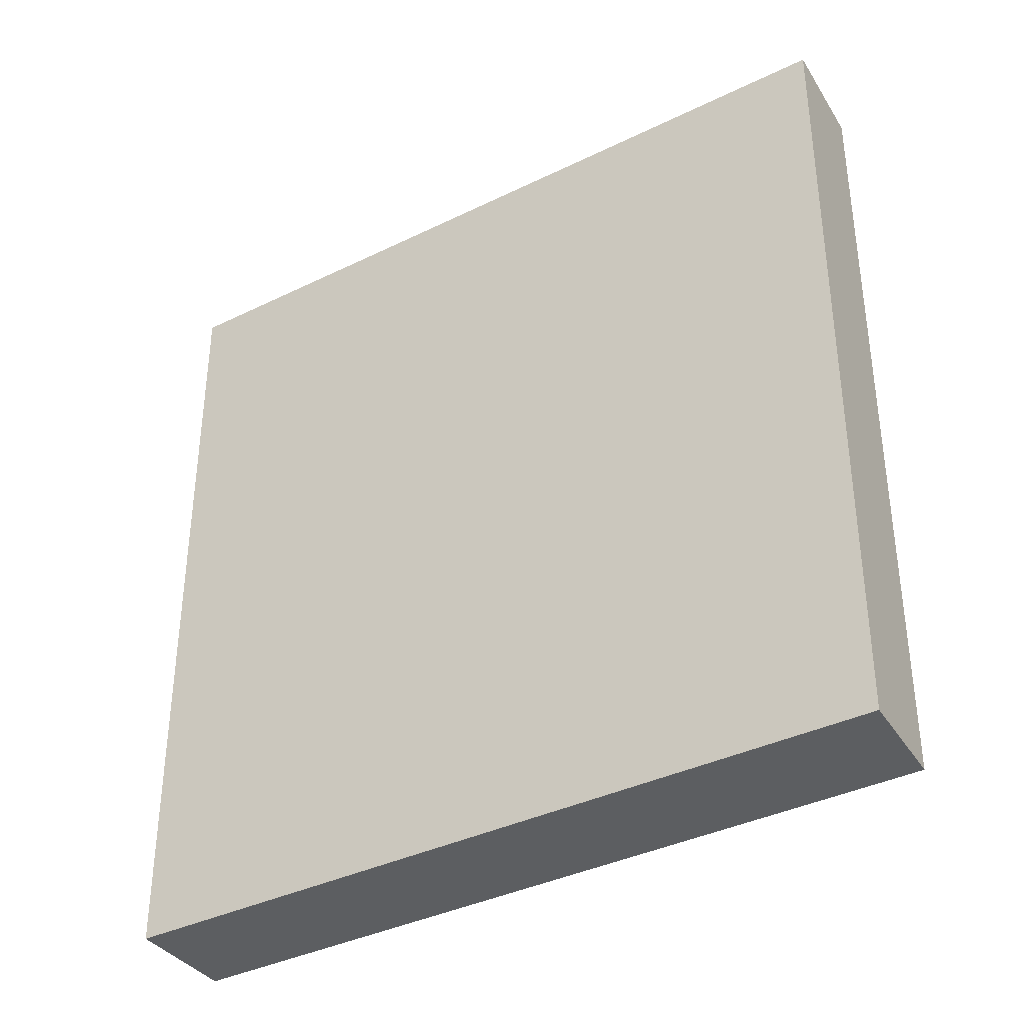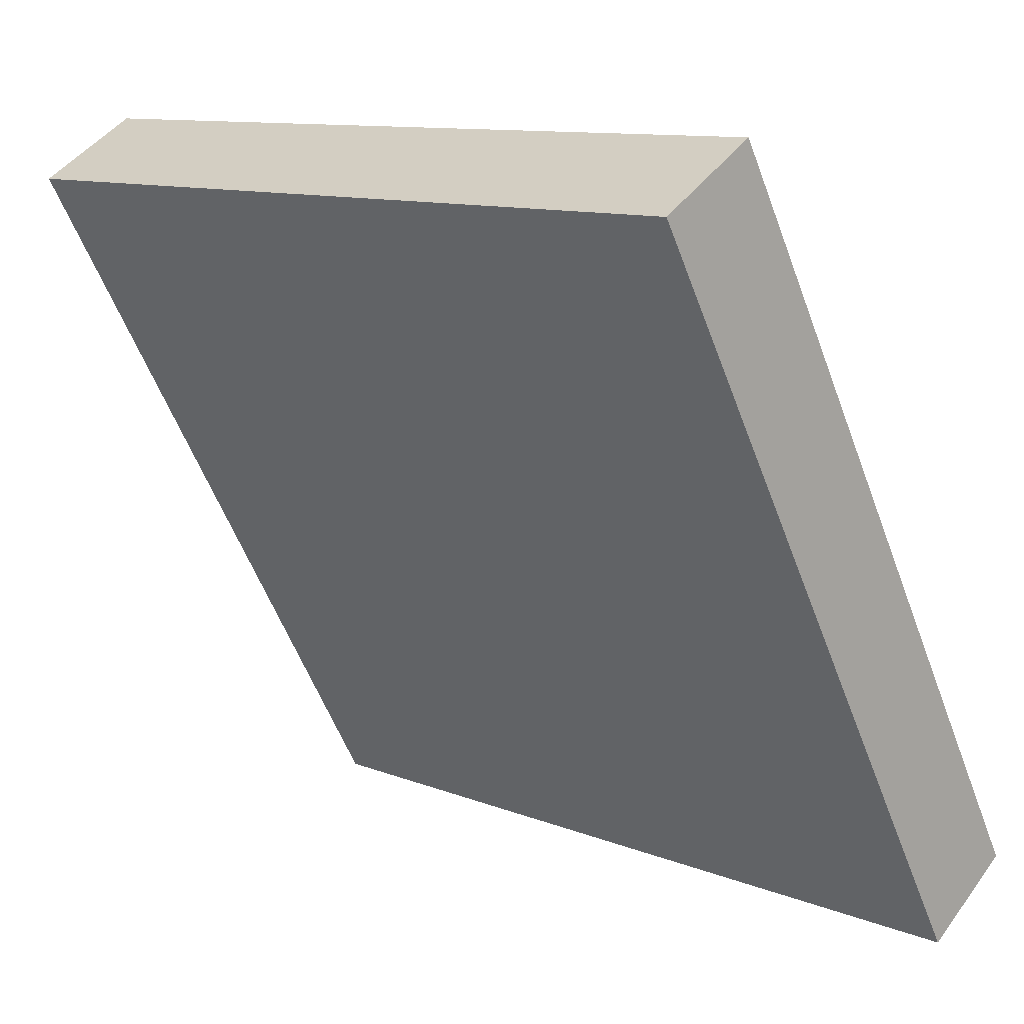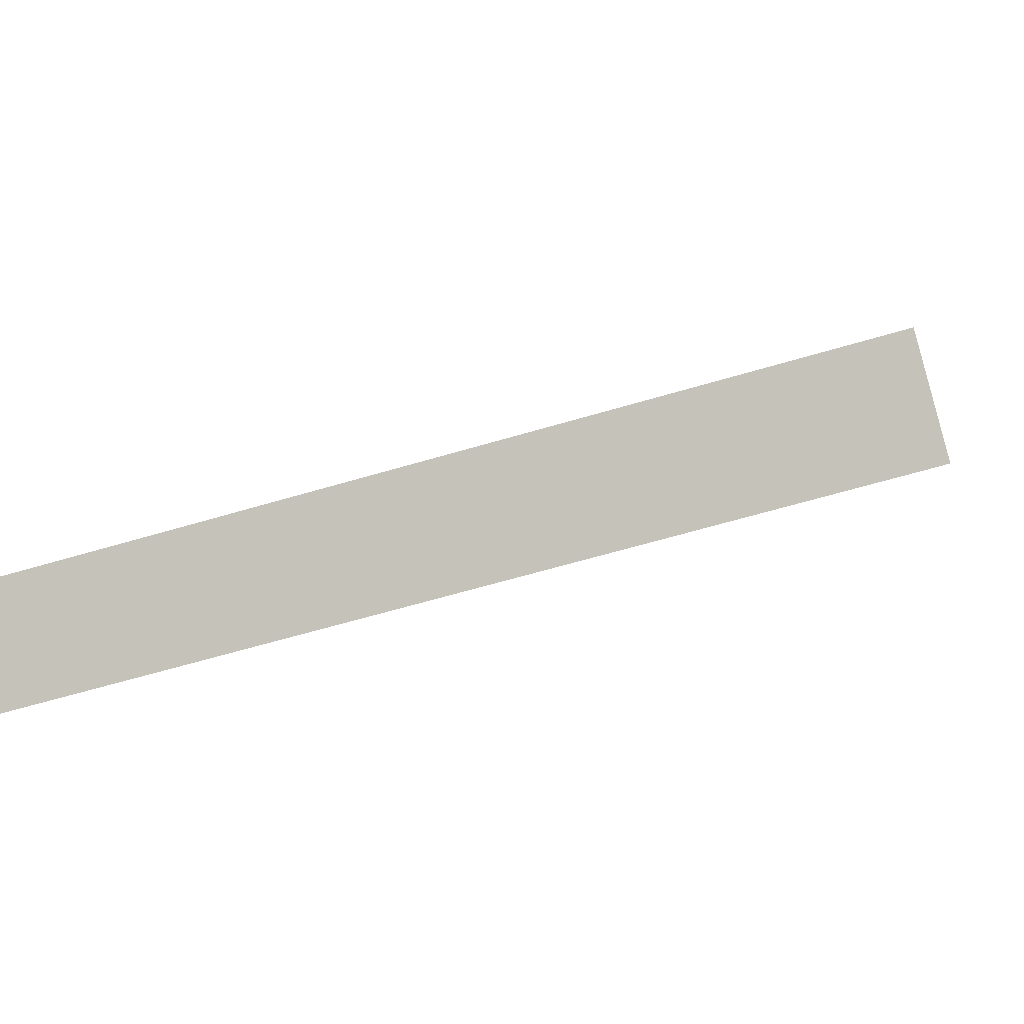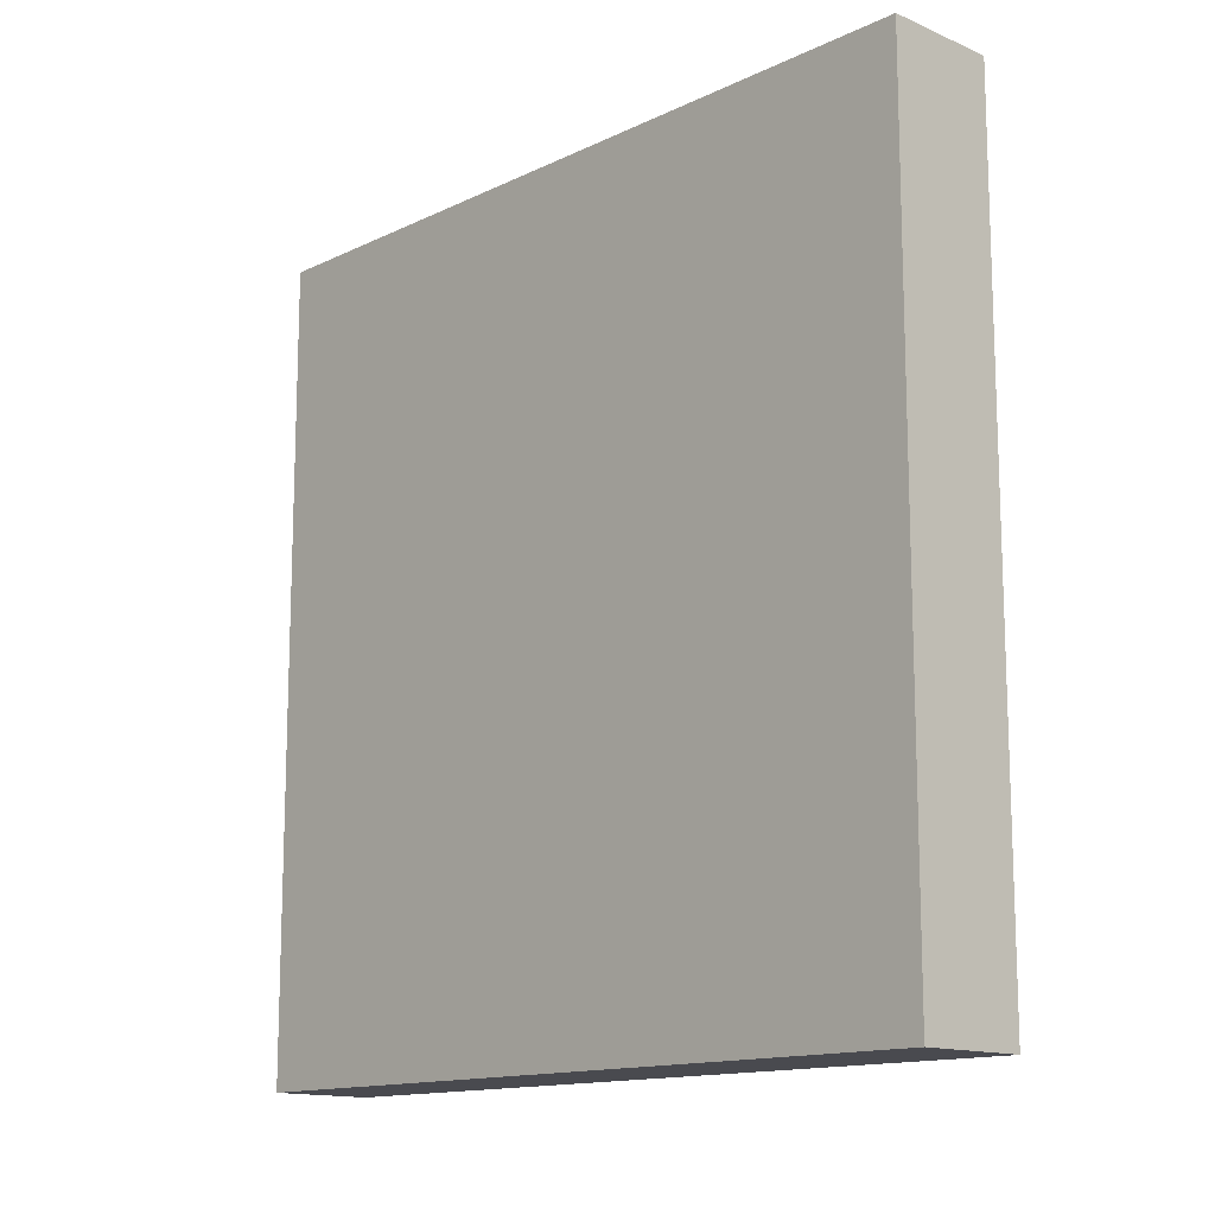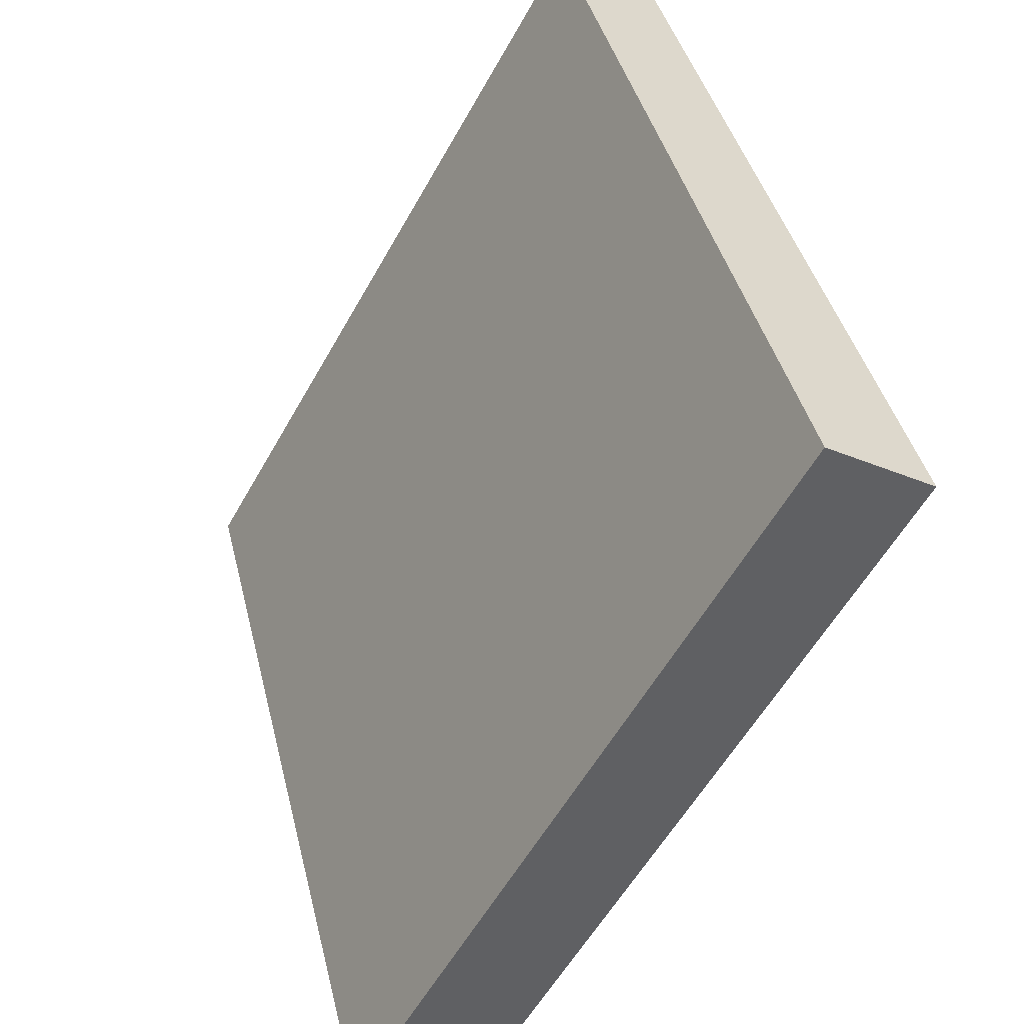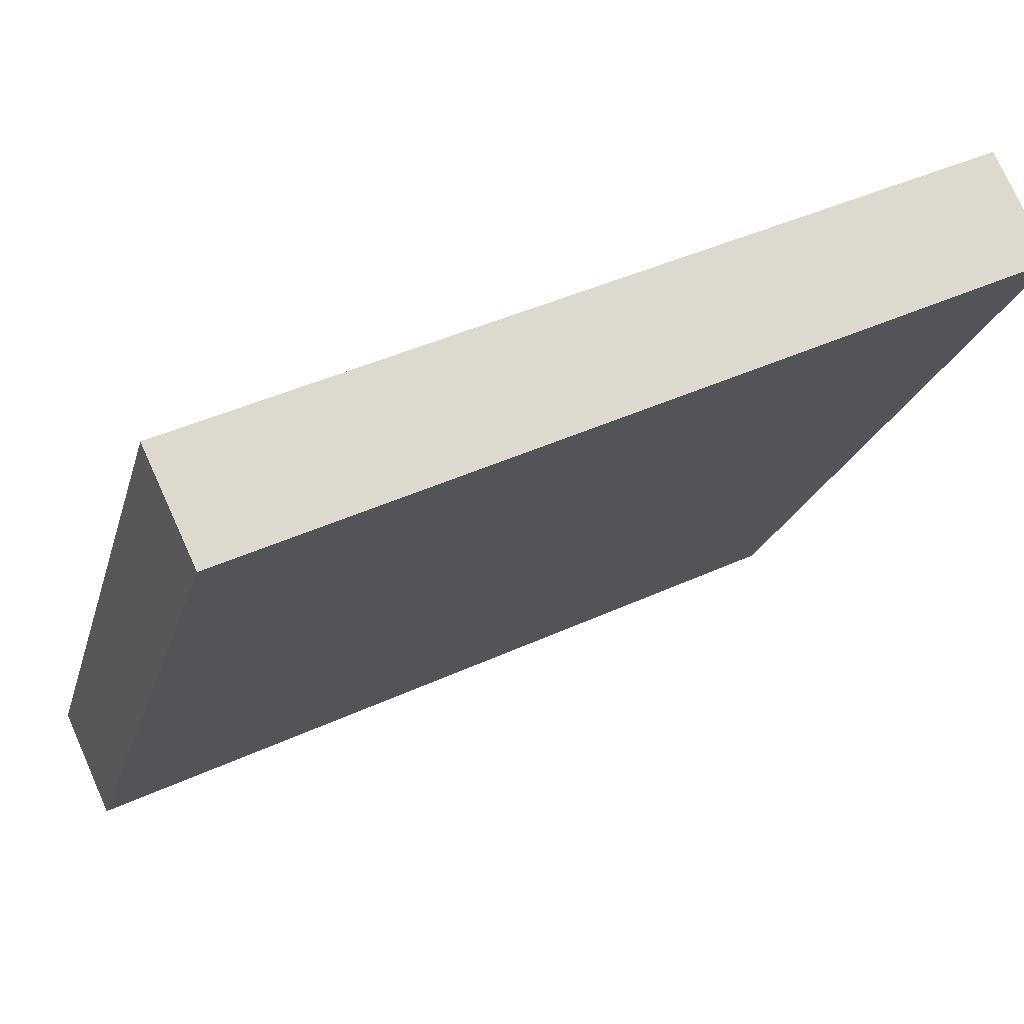
<metadata>
{"format":"obj","ext":"obj","renderer":"f3d","projection":"perspective","resolution":1024,"background":"white","views":[{"elev":-37.3,"azim":152.1,"up":"+Y"},{"elev":10.8,"azim":134.7,"up":"+Z"},{"elev":-59.3,"azim":-72.7,"up":"+Z"},{"elev":-13.6,"azim":-13.3,"up":"+Y"},{"elev":40.5,"azim":-13.3,"up":"+Z"},{"elev":42.7,"azim":61.2,"up":"+Z"}]}
</metadata>
<code>
v  5.17 8.617 6.65
v  0 8.617 5.276e-16
v  4.145 8.617 7.259
v  0.976 8.617 -0.655
v  0 0 0
v  4.145 -4.445e-16 7.259
v  5.17 -4.072e-16 6.65
v  0.976 4.011e-17 -0.655
g defaultobject
f 1 2 3
f 2 1 4
f 5 3 2
f 3 5 6
f 6 1 3
f 1 6 7
f 7 4 1
f 4 7 8
f 8 2 4
f 2 8 5
f 5 7 6
f 7 5 8

</code>
